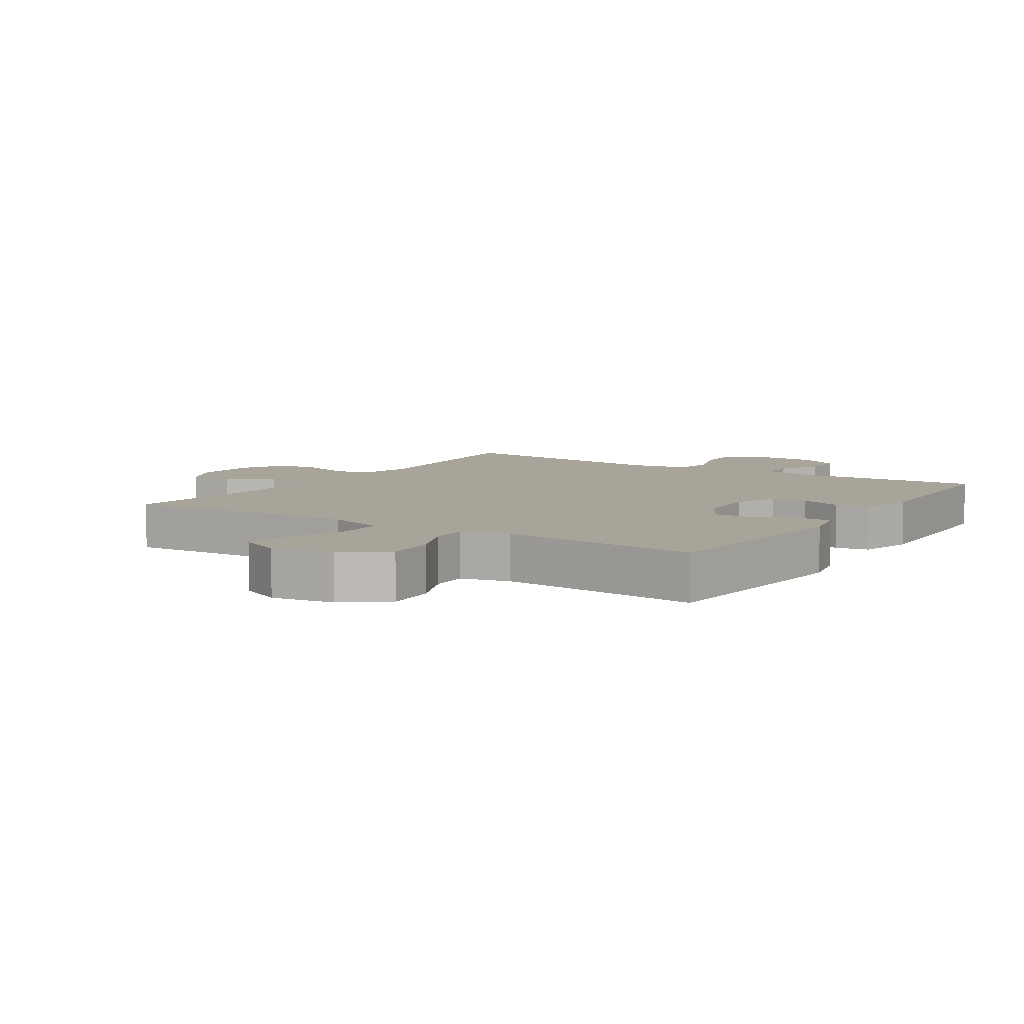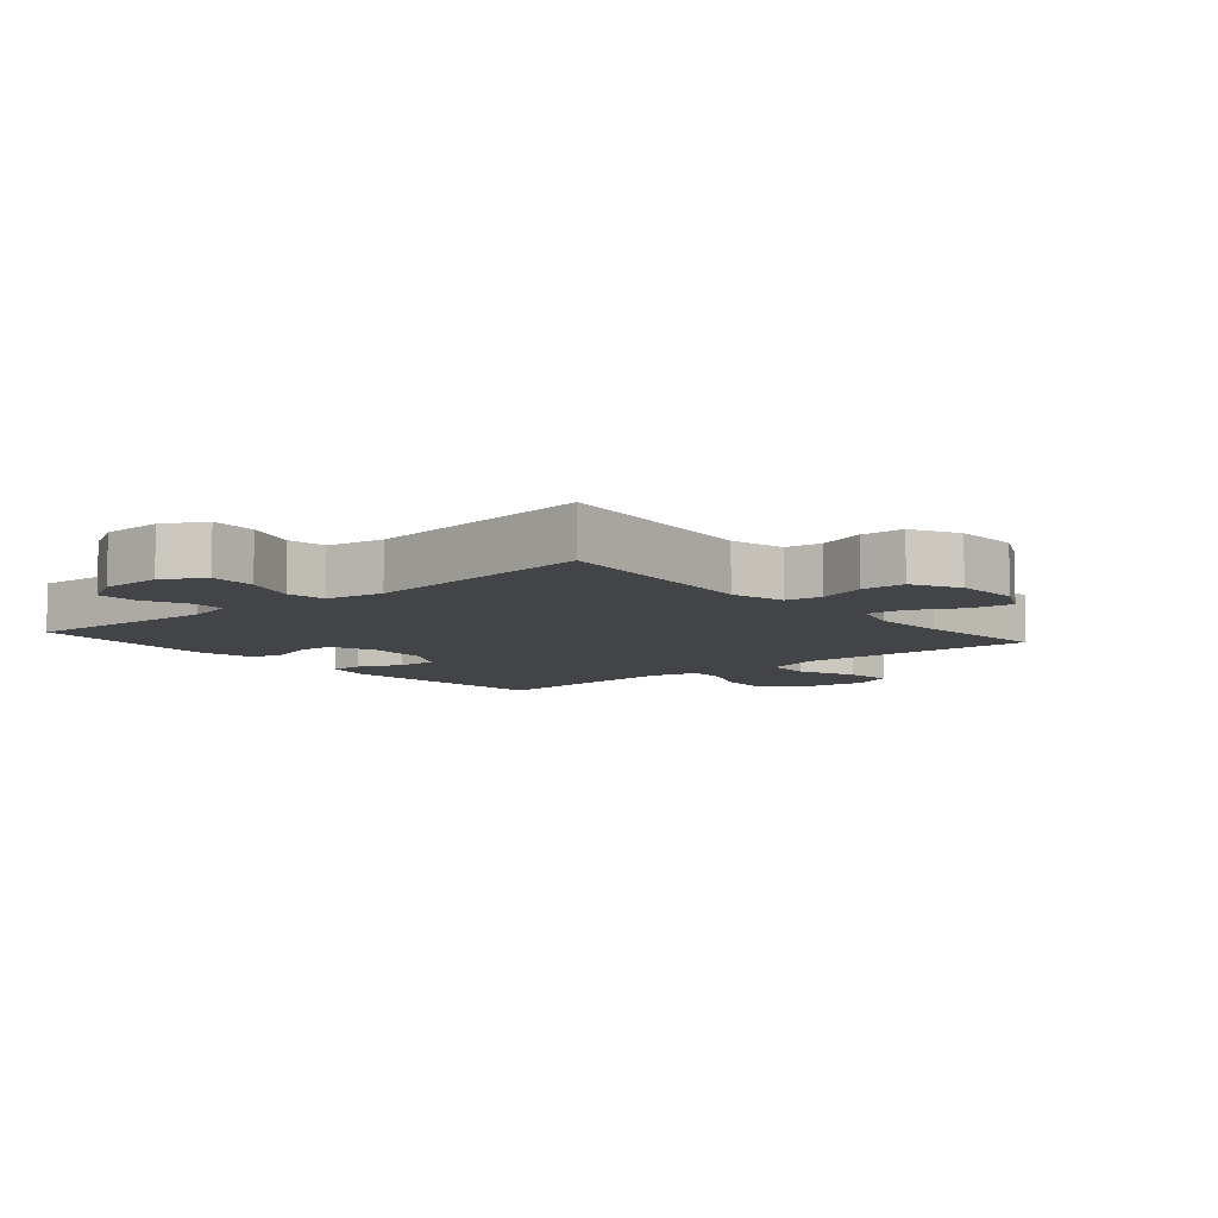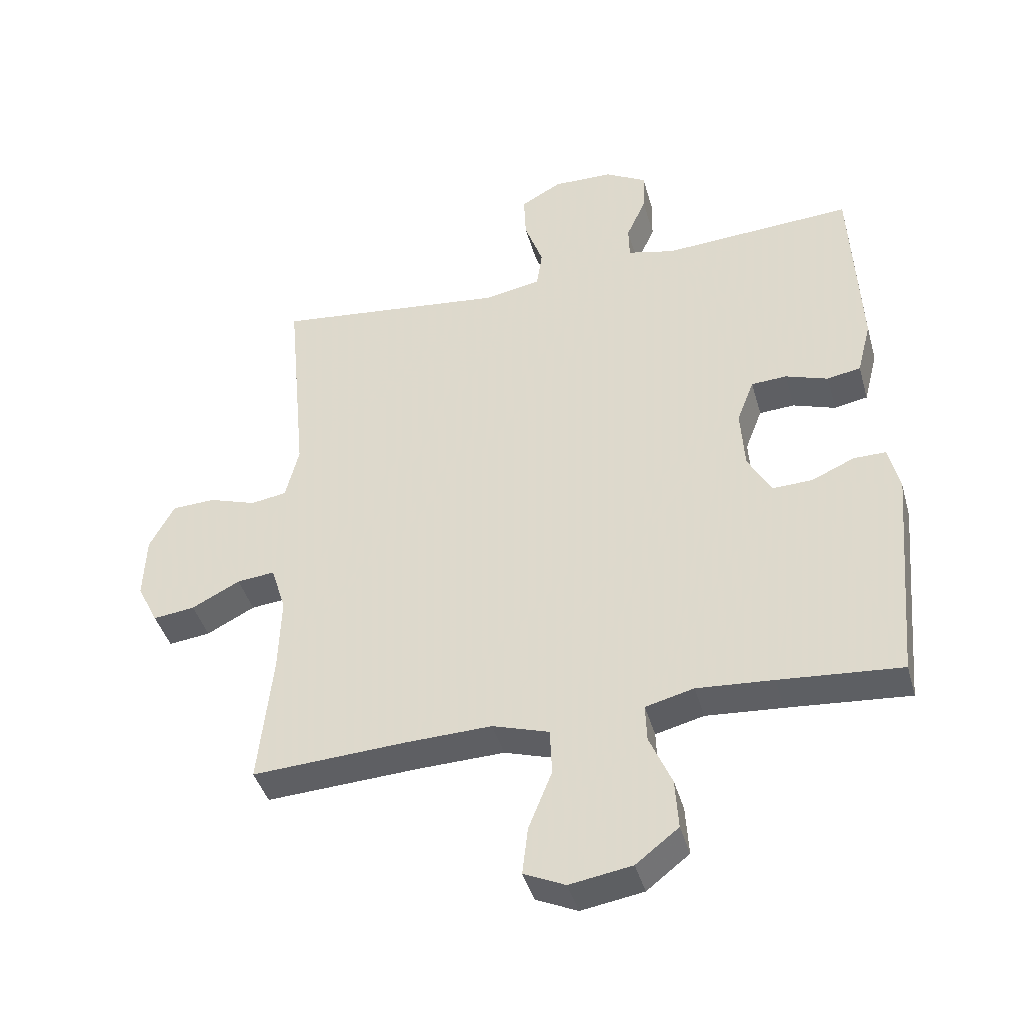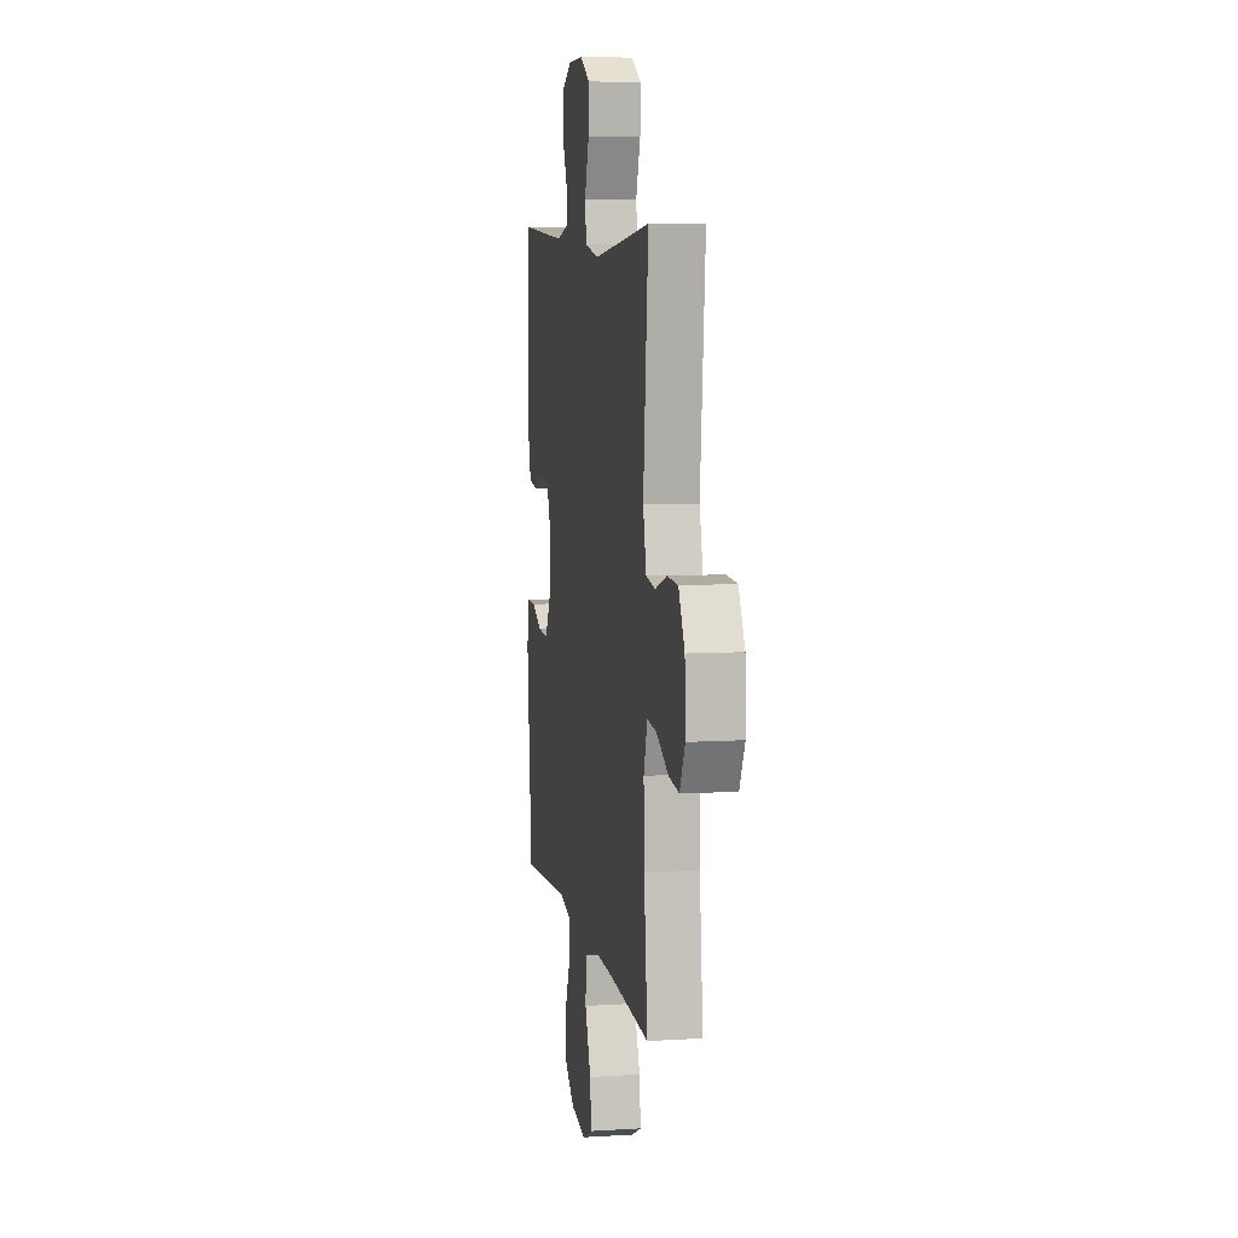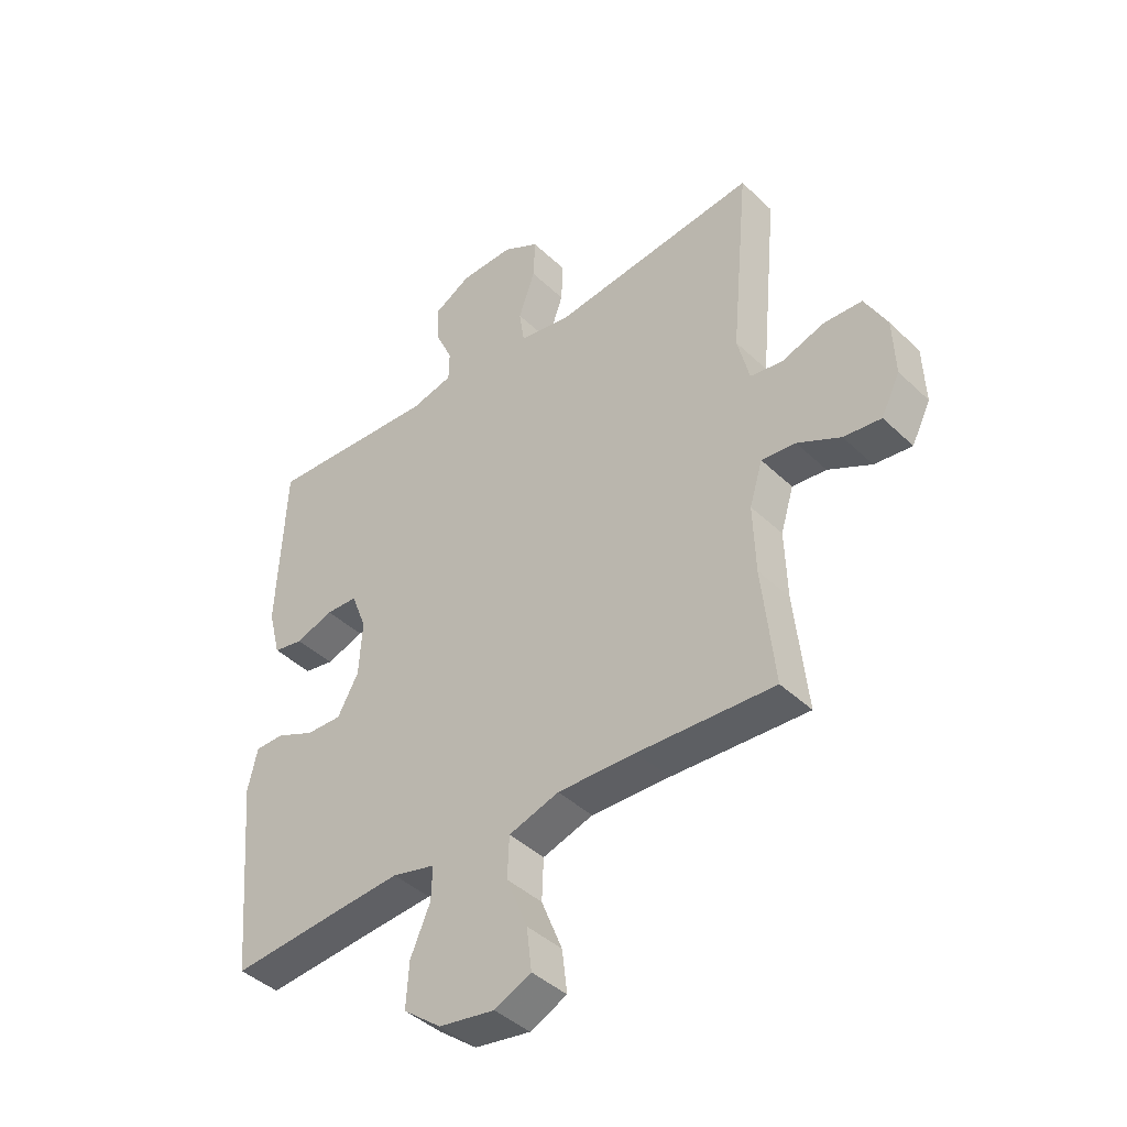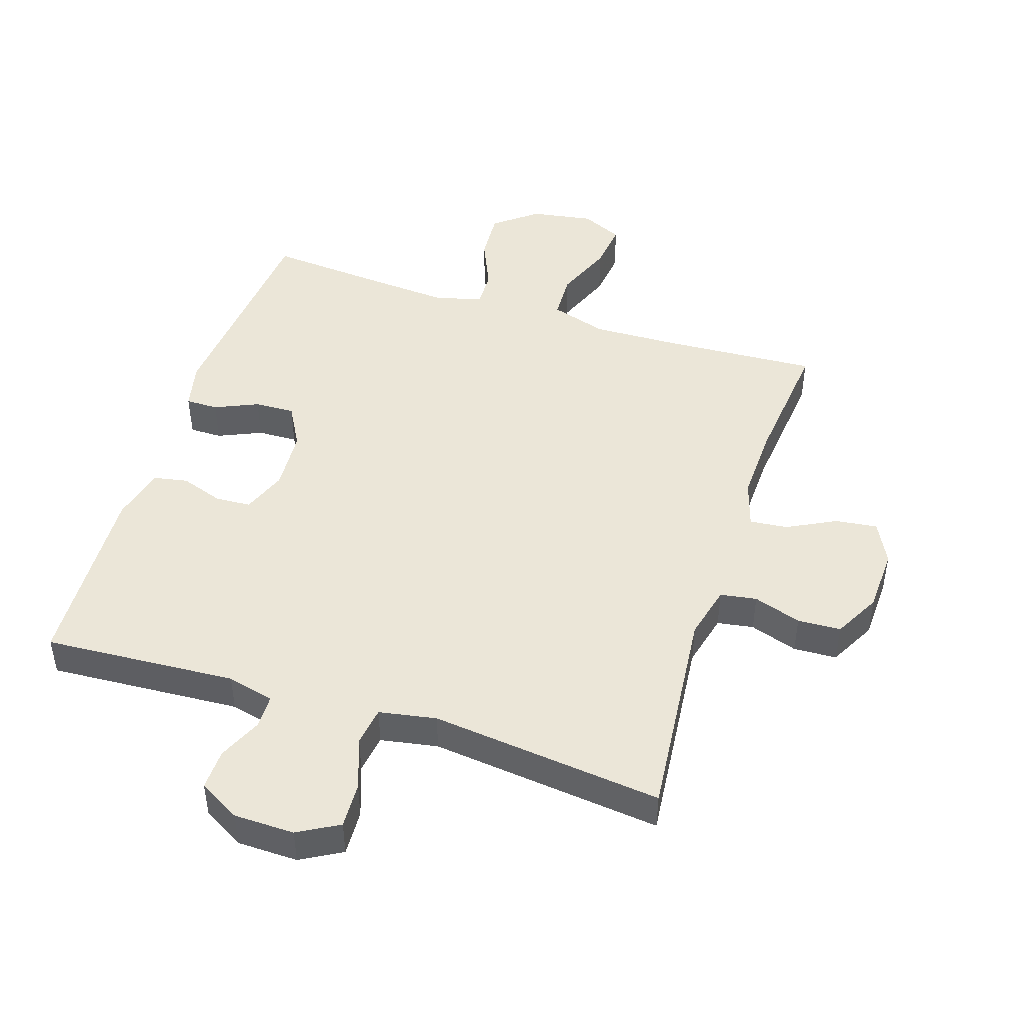
<metadata>
{"format":"obj","ext":"obj","renderer":"f3d","projection":"perspective","resolution":1024,"background":"white","views":[{"elev":7.2,"azim":-146.9,"up":"+Y"},{"elev":-8.0,"azim":40.4,"up":"+Y"},{"elev":-41.8,"azim":-164.6,"up":"+Z"},{"elev":7.7,"azim":80.0,"up":"+Z"},{"elev":-42.2,"azim":41.5,"up":"+Z"},{"elev":46.3,"azim":17.8,"up":"+Y"}]}
</metadata>
<code>
v 0.5 0.07 -0.5
v 0.26 0.07 -0.487
v 0.122 0.07 -0.483
v 0.033 0.07 -0.511
v 0.03 0.07 -0.584
v 0.067 0.07 -0.676
v 0.076 0.07 -0.751
v 0.011 0.07 -0.781
v -0.087 0.07 -0.765
v -0.154 0.07 -0.713
v -0.149 0.07 -0.634
v -0.114 0.07 -0.553
v -0.112 0.07 -0.494
v -0.188 0.07 -0.475
v -0.308 0.07 -0.484
v -0.5 0.07 -0.5
v -0.531 0.07 -0.153
v -0.514 0.07 -0.079
v -0.463 0.07 -0.079
v -0.395 0.07 -0.109
v -0.332 0.07 -0.111
v -0.295 0.07 -0.044
v -0.289 0.07 0.053
v -0.316 0.07 0.123
v -0.372 0.07 0.126
v -0.439 0.07 0.103
v -0.492 0.07 0.113
v -0.514 0.07 0.199
v -0.5 0.07 0.5
v -0.198 0.07 0.482
v -0.124 0.07 0.5
v -0.123 0.07 0.553
v -0.154 0.07 0.622
v -0.156 0.07 0.686
v -0.091 0.07 0.723
v 0.004 0.07 0.725
v 0.068 0.07 0.689
v 0.065 0.07 0.617
v 0.036 0.07 0.535
v 0.045 0.07 0.474
v 0.135 0.07 0.458
v 0.5 0.07 0.5
v 0.468 0.07 0.162
v 0.489 0.07 0.077
v 0.546 0.07 0.068
v 0.621 0.07 0.093
v 0.689 0.07 0.09
v 0.728 0.07 0.017
v 0.732 0.07 -0.084
v 0.699 0.07 -0.15
v 0.633 0.07 -0.142
v 0.557 0.07 -0.103
v 0.497 0.07 -0.097
v 0.474 0.07 -0.172
v 0.478 0.07 -0.292
v 0.5 0 -0.5
v 0.26 0 -0.487
v 0.122 0 -0.483
v 0.033 0 -0.511
v 0.03 0 -0.584
v 0.067 0 -0.676
v 0.076 0 -0.751
v 0.011 0 -0.781
v -0.087 0 -0.765
v -0.154 0 -0.713
v -0.149 0 -0.634
v -0.114 0 -0.553
v -0.112 0 -0.494
v -0.188 0 -0.475
v -0.308 0 -0.484
v -0.5 0 -0.5
v -0.531 0 -0.153
v -0.514 0 -0.079
v -0.463 0 -0.079
v -0.395 0 -0.109
v -0.332 0 -0.111
v -0.295 0 -0.044
v -0.289 0 0.053
v -0.316 0 0.123
v -0.372 0 0.126
v -0.439 0 0.103
v -0.492 0 0.113
v -0.514 0 0.199
v -0.5 0 0.5
v -0.198 0 0.482
v -0.124 0 0.5
v -0.123 0 0.553
v -0.154 0 0.622
v -0.156 0 0.686
v -0.091 0 0.723
v 0.004 0 0.725
v 0.068 0 0.689
v 0.065 0 0.617
v 0.036 0 0.535
v 0.045 0 0.474
v 0.135 0 0.458
v 0.5 0 0.5
v 0.468 0 0.162
v 0.489 0 0.077
v 0.546 0 0.068
v 0.621 0 0.093
v 0.689 0 0.09
v 0.728 0 0.017
v 0.732 0 -0.084
v 0.699 0 -0.15
v 0.633 0 -0.142
v 0.557 0 -0.103
v 0.497 0 -0.097
v 0.474 0 -0.172
v 0.478 0 -0.292
f 50 51 52
f 49 50 52
f 48 49 52
f 47 48 52
f 46 47 52
f 45 46 52
f 44 45 52 53
f 43 44 53 54
f 41 42 43
f 40 41 43 54
f 37 38 39
f 36 37 39
f 35 36 39
f 34 35 39
f 33 34 39
f 32 33 39
f 31 32 39 40
f 40 54 55
f 31 40 55
f 30 31 55
f 28 29 30
f 27 28 30
f 26 27 30
f 25 26 30
f 18 19 20
f 17 18 20
f 16 17 20
f 15 16 20
f 14 15 20 21
f 13 14 21 22
f 10 11 12
f 9 10 12
f 8 9 12
f 7 8 12
f 6 7 12
f 5 6 12
f 4 5 12 13
f 13 22 23
f 4 13 23
f 3 4 23
f 55 1 2
f 3 23 24
f 2 3 24
f 55 2 24
f 30 55 24
f 24 25 30
f 107 106 105
f 107 105 104
f 107 104 103
f 107 103 102
f 107 102 101
f 107 101 100
f 108 107 100 99
f 109 108 99 98
f 98 97 96
f 109 98 96 95
f 94 93 92
f 94 92 91
f 94 91 90
f 94 90 89
f 94 89 88
f 94 88 87
f 95 94 87 86
f 110 109 95
f 110 95 86
f 110 86 85
f 85 84 83
f 85 83 82
f 85 82 81
f 85 81 80
f 75 74 73
f 75 73 72
f 75 72 71
f 75 71 70
f 76 75 70 69
f 77 76 69 68
f 67 66 65
f 67 65 64
f 67 64 63
f 67 63 62
f 67 62 61
f 67 61 60
f 68 67 60 59
f 78 77 68
f 78 68 59
f 78 59 58
f 57 56 110
f 79 78 58
f 79 58 57
f 79 57 110
f 79 110 85
f 85 80 79
f 1 56 57 2
f 2 57 58 3
f 3 58 59 4
f 4 59 60 5
f 5 60 61 6
f 6 61 62 7
f 7 62 63 8
f 8 63 64 9
f 9 64 65 10
f 10 65 66 11
f 11 66 67 12
f 12 67 68 13
f 13 68 69 14
f 14 69 70 15
f 15 70 71 16
f 16 71 72 17
f 17 72 73 18
f 18 73 74 19
f 19 74 75 20
f 20 75 76 21
f 21 76 77 22
f 22 77 78 23
f 23 78 79 24
f 24 79 80 25
f 25 80 81 26
f 26 81 82 27
f 27 82 83 28
f 28 83 84 29
f 29 84 85 30
f 30 85 86 31
f 31 86 87 32
f 32 87 88 33
f 33 88 89 34
f 34 89 90 35
f 35 90 91 36
f 36 91 92 37
f 37 92 93 38
f 38 93 94 39
f 39 94 95 40
f 40 95 96 41
f 41 96 97 42
f 42 97 98 43
f 43 98 99 44
f 44 99 100 45
f 45 100 101 46
f 46 101 102 47
f 47 102 103 48
f 48 103 104 49
f 49 104 105 50
f 50 105 106 51
f 51 106 107 52
f 52 107 108 53
f 53 108 109 54
f 54 109 110 55
f 55 110 56 1

</code>
